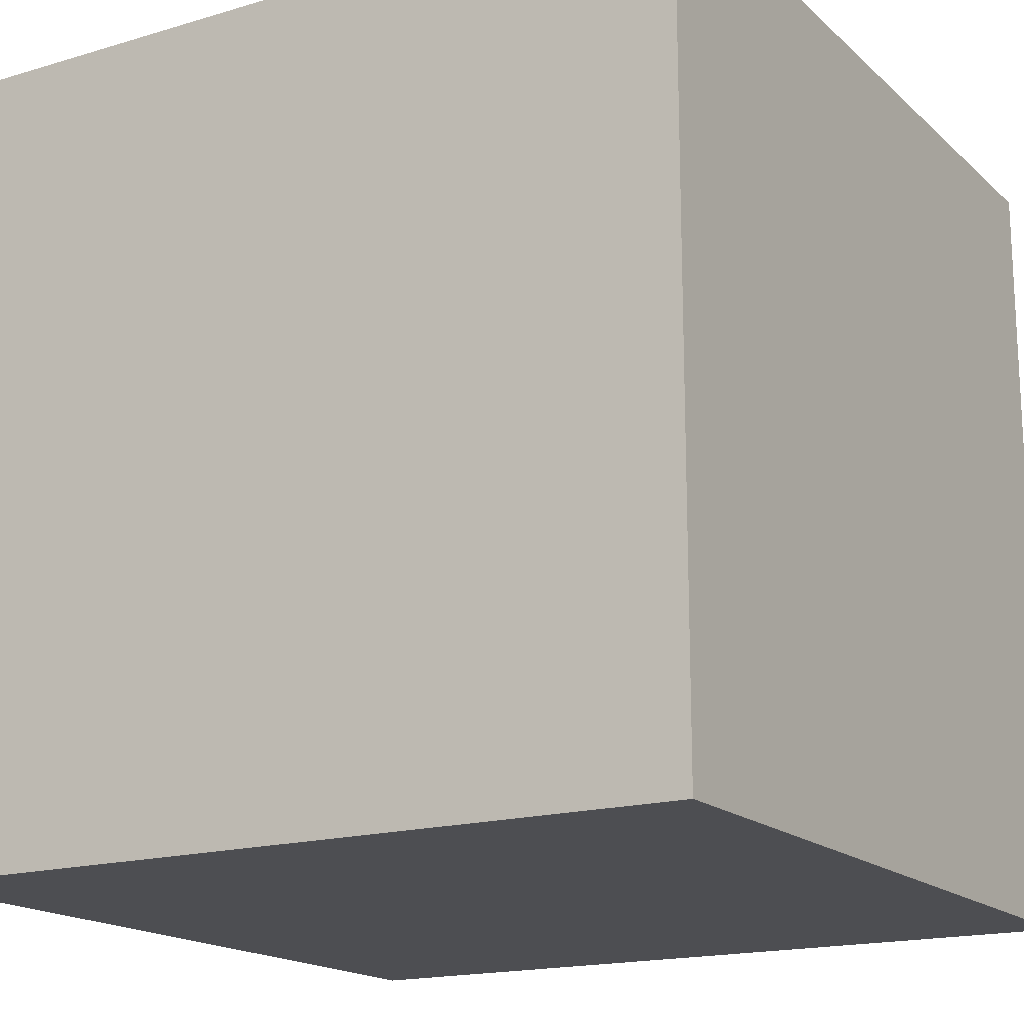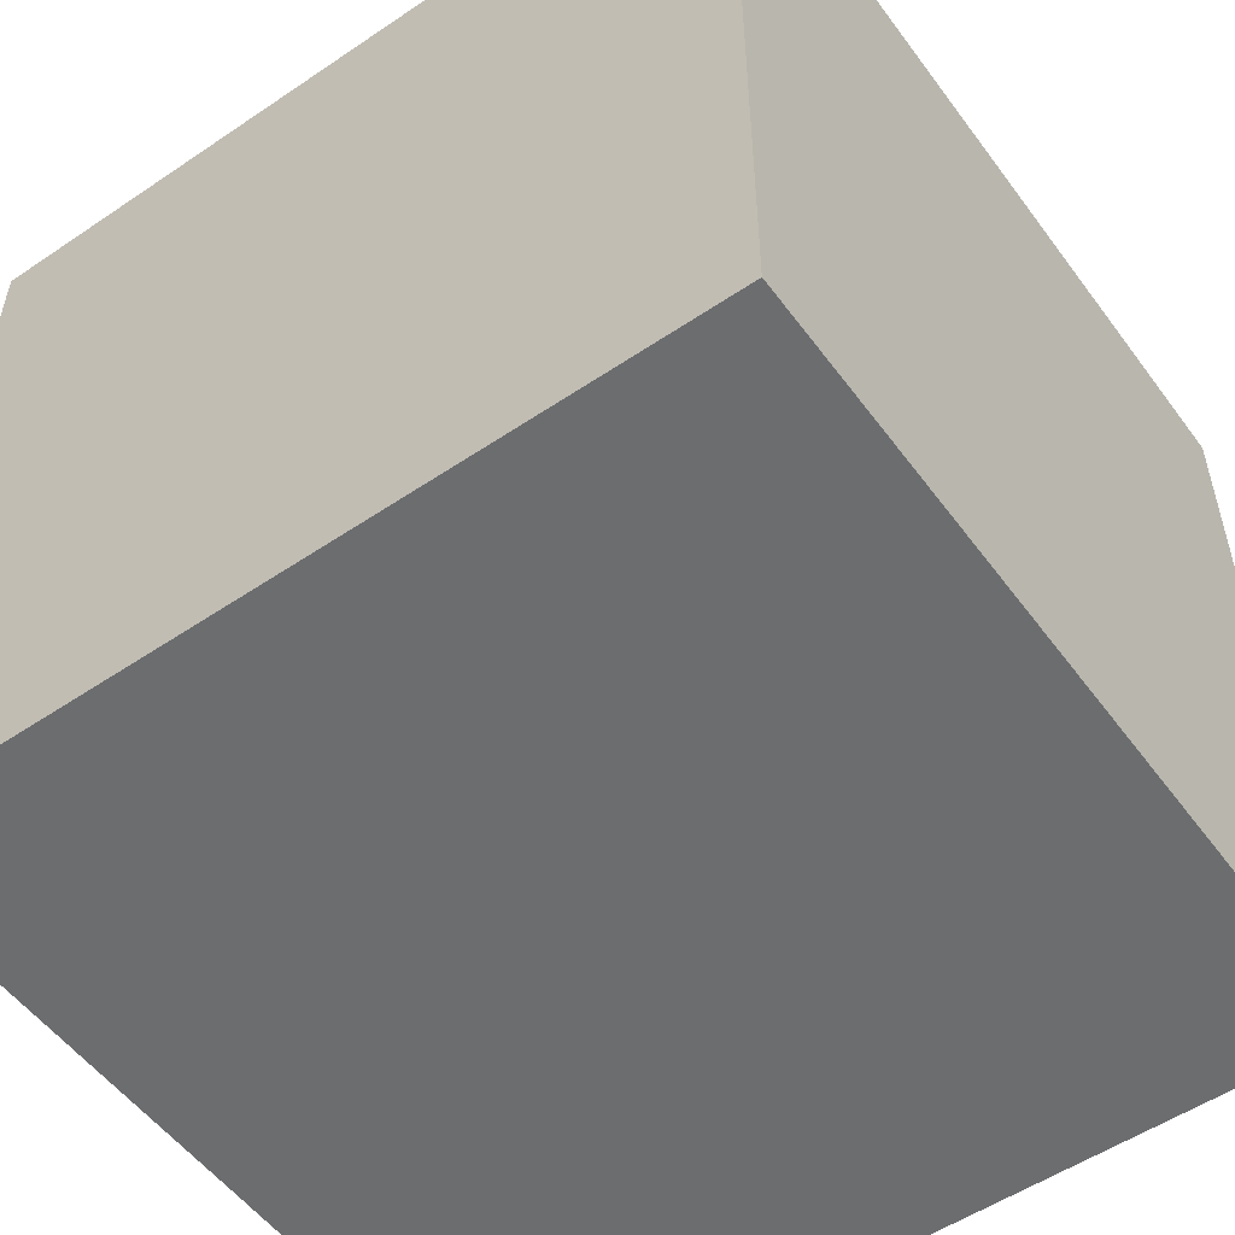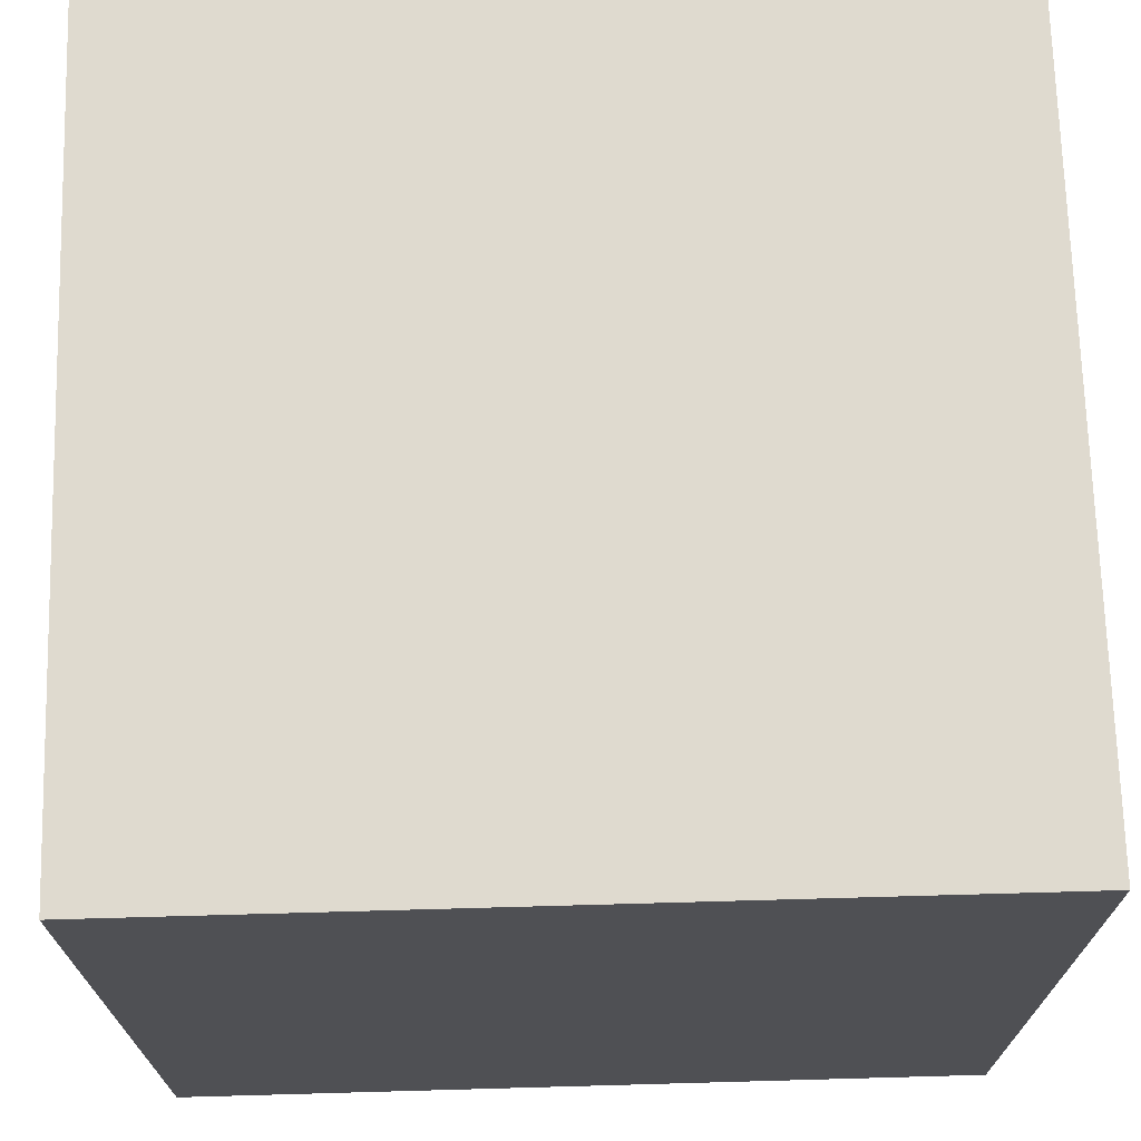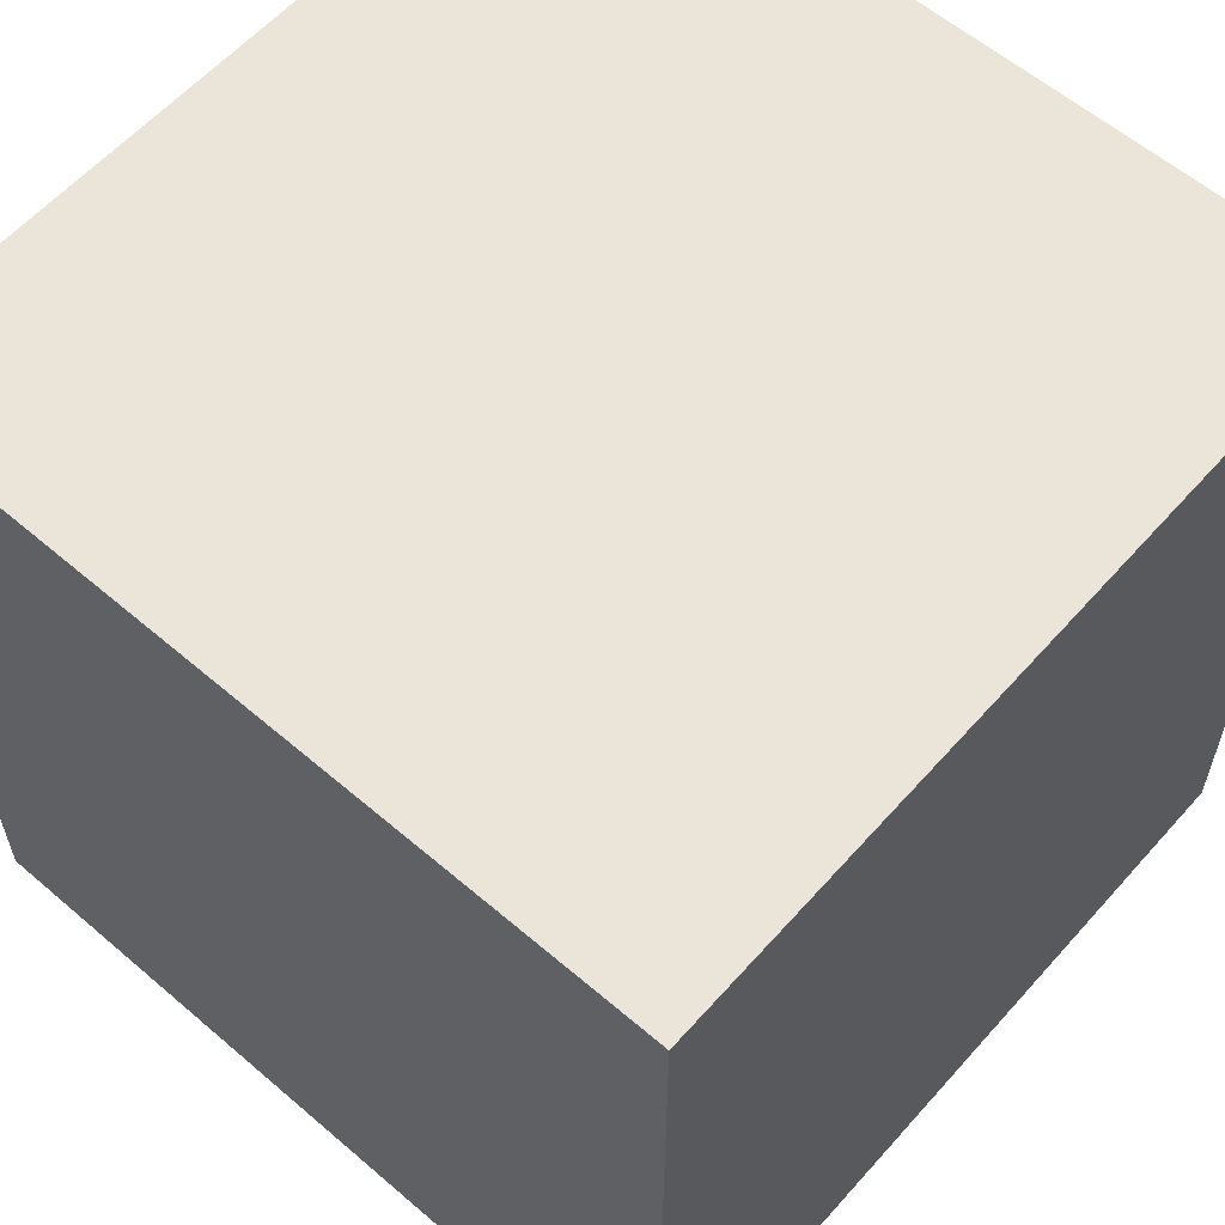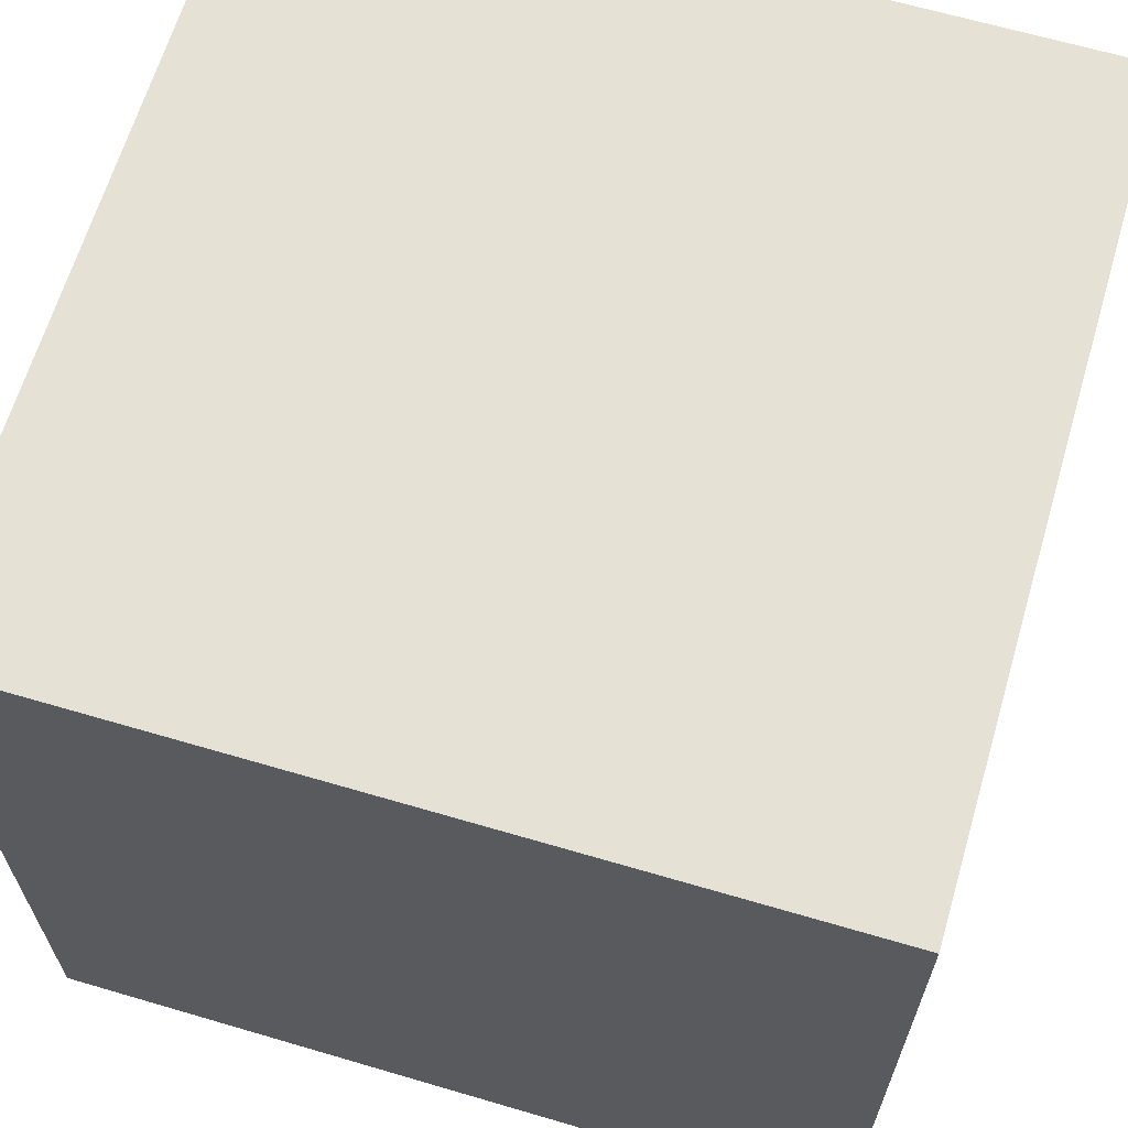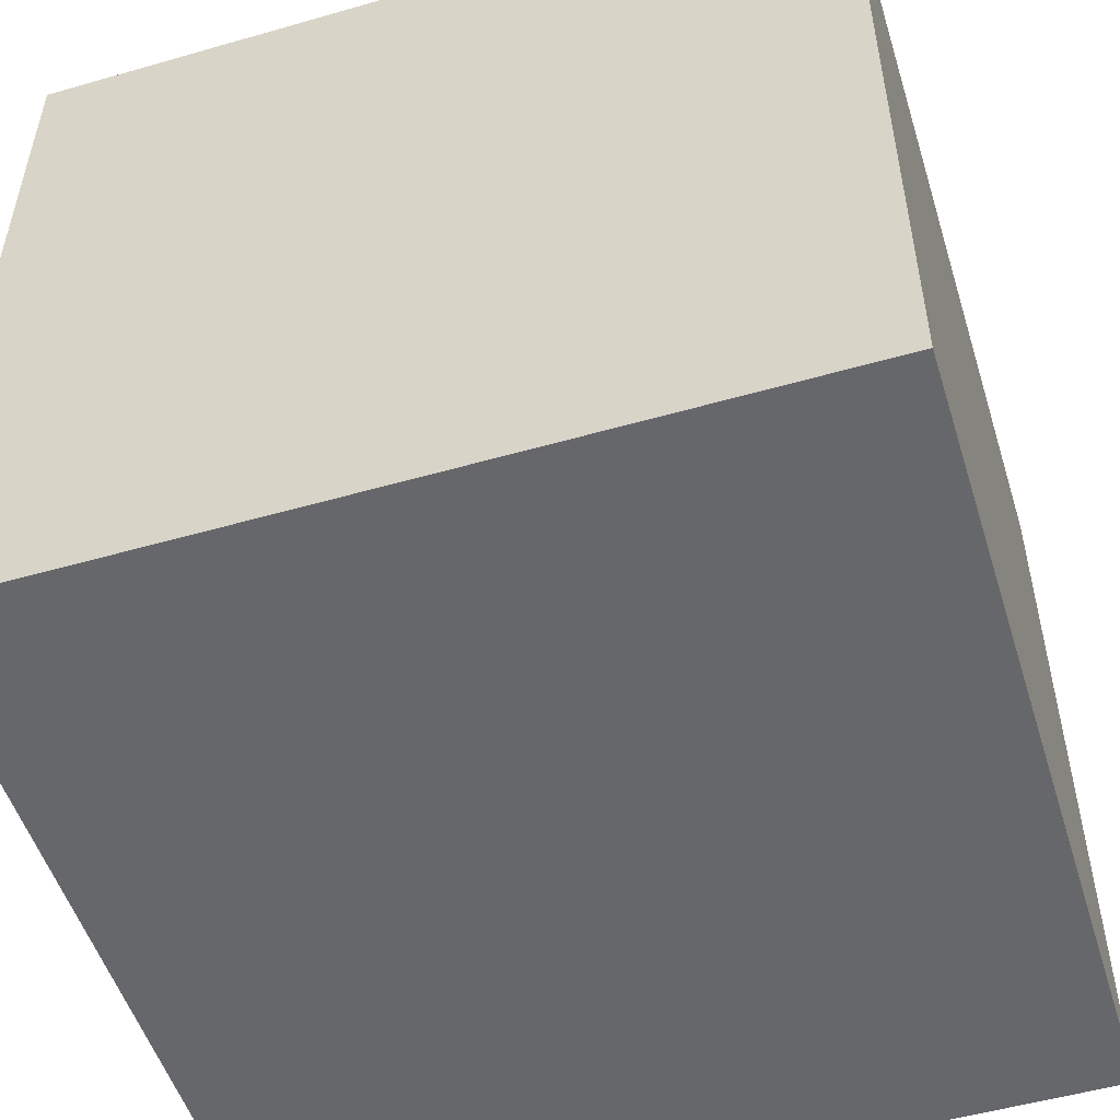
<metadata>
{"format":"obj","ext":"obj","renderer":"f3d","projection":"perspective","resolution":1024,"background":"white","views":[{"elev":-17.2,"azim":120.8,"up":"+Z"},{"elev":-53.9,"azim":-144.3,"up":"+Y"},{"elev":70.7,"azim":88.4,"up":"+Z"},{"elev":59.4,"azim":41.3,"up":"+Z"},{"elev":64.9,"azim":16.5,"up":"+Z"},{"elev":-52.2,"azim":17.2,"up":"+Z"}]}
</metadata>
<code>
o Untitled
v -0.497 -0.498 0.497
v -0.497 -0.498 -0.499
v -0.497 -0.332 -0.001
v -0.497 -0.332 -0.167
v -0.497 -0.166 -0.001
v -0.497 -0.166 -0.167
v -0.497 0 0.331
v -0.497 0 0.165
v -0.497 0.166 0.331
v -0.497 0.166 0.165
v -0.497 0.166 -0.333
v -0.497 0.166 -0.499
v -0.497 0.332 -0.333
v -0.497 0.332 -0.499
v -0.497 0.498 0.497
v -0.497 0.498 -0.499
v 0.001 -0.166 0.165
v 0.001 -0.166 -0.001
v 0.001 0 0.165
v 0.001 0 -0.001
v -0.165 -0.166 0.165
v -0.165 -0.166 -0.001
v -0.165 0 0.165
v -0.165 0 -0.001
v 0.499 -0.498 0.497
v 0.499 -0.498 -0.499
v 0.499 -0.332 -0.167
v 0.499 -0.332 -0.333
v 0.499 -0.166 -0.167
v 0.499 -0.166 -0.333
v 0.499 0 0.165
v 0.499 0 -0.001
v 0.499 0.166 0.165
v 0.499 0.166 -0.001
v 0.499 0.332 -0.167
v 0.499 0.332 -0.333
v 0.499 0.498 0.497
v 0.499 0.498 -0.167
v 0.499 0.498 -0.333
v 0.499 0.498 -0.499
v -0.497 -0.498 0.497
v -0.497 0.498 0.497
v -0.165 -0.332 0.497
v -0.165 -0.166 0.497
v 0.001 -0.332 0.497
v 0.001 -0.166 0.497
v 0.001 0.166 0.497
v 0.001 0.332 0.497
v 0.167 0.166 0.497
v 0.167 0.332 0.497
v 0.499 -0.498 0.497
v 0.499 0.498 0.497
v -0.165 -0.166 -0.001
v -0.165 0 -0.001
v 0.001 -0.166 -0.001
v 0.001 0 -0.001
v -0.165 -0.166 0.165
v -0.165 0 0.165
v 0.001 -0.166 0.165
v 0.001 0 0.165
v -0.497 -0.498 -0.499
v -0.497 0.166 -0.499
v -0.497 0.332 -0.499
v -0.497 0.498 -0.499
v -0.331 0.166 -0.499
v -0.331 0.332 -0.499
v -0.165 -0.332 -0.499
v -0.165 -0.166 -0.499
v 0.001 -0.332 -0.499
v 0.001 -0.166 -0.499
v 0.167 0.166 -0.499
v 0.167 0.332 -0.499
v 0.333 0.166 -0.499
v 0.333 0.332 -0.499
v 0.499 -0.498 -0.499
v 0.499 0.498 -0.499
v -0.497 -0.498 0.497
v 0.499 -0.498 0.497
v -0.331 -0.498 0.331
v -0.165 -0.498 0.331
v -0.331 -0.498 0.165
v -0.165 -0.498 0.165
v 0.167 -0.498 -0.001
v 0.333 -0.498 -0.001
v -0.331 -0.498 -0.167
v -0.165 -0.498 -0.167
v 0.167 -0.498 -0.167
v 0.333 -0.498 -0.167
v -0.331 -0.498 -0.333
v -0.165 -0.498 -0.333
v -0.497 -0.498 -0.499
v 0.499 -0.498 -0.499
v -0.165 0 0.165
v 0.001 0 0.165
v -0.165 0 -0.001
v 0.001 0 -0.001
v -0.165 -0.166 0.165
v 0.001 -0.166 0.165
v -0.165 -0.166 -0.001
v 0.001 -0.166 -0.001
v -0.497 0.498 0.497
v 0.499 0.498 0.497
v -0.331 0.498 0.331
v -0.165 0.498 0.331
v -0.331 0.498 0.165
v -0.165 0.498 0.165
v 0.001 0.498 0.165
v 0.333 0.498 0.165
v 0.001 0.498 -0.001
v 0.333 0.498 -0.001
v -0.165 0.498 -0.167
v 0.001 0.498 -0.167
v 0.333 0.498 -0.167
v 0.499 0.498 -0.167
v -0.165 0.498 -0.333
v 0.001 0.498 -0.333
v 0.333 0.498 -0.333
v 0.499 0.498 -0.333
v -0.497 0.498 -0.499
v 0.499 0.498 -0.499
f 3 2 1
f 4 2 3
f 5 3 1
f 5 4 3
f 6 2 4
f 6 4 5
f 7 5 1
f 7 6 5
f 8 6 7
f 9 7 1
f 9 8 7
f 10 6 8
f 10 8 9
f 11 2 6
f 11 6 10
f 12 2 11
f 13 10 9
f 13 11 10
f 13 12 11
f 14 12 13
f 15 9 1
f 15 13 9
f 15 14 13
f 16 14 15
f 19 18 17
f 20 18 19
f 21 22 23
f 23 22 24
f 25 26 27
f 27 26 28
f 25 27 29
f 27 28 29
f 28 26 30
f 29 28 30
f 25 29 31
f 29 30 31
f 31 30 32
f 25 31 33
f 31 32 33
f 32 30 34
f 33 32 34
f 33 34 35
f 34 30 35
f 30 26 36
f 35 30 36
f 33 35 37
f 25 33 37
f 35 36 38
f 37 35 38
f 36 26 39
f 38 36 39
f 39 26 40
f 43 42 41
f 44 42 43
f 45 43 41
f 45 44 43
f 46 42 44
f 46 44 45
f 47 42 46
f 48 42 47
f 49 46 45
f 49 47 46
f 49 48 47
f 50 42 48
f 50 48 49
f 51 45 41
f 51 49 45
f 51 50 49
f 52 42 50
f 52 50 51
f 55 54 53
f 56 54 55
f 57 58 59
f 59 58 60
f 61 62 65
f 62 63 65
f 63 64 66
f 65 63 66
f 61 65 67
f 65 66 67
f 67 66 68
f 61 67 69
f 67 68 69
f 68 66 70
f 69 68 70
f 69 70 71
f 70 66 71
f 66 64 72
f 71 66 72
f 69 71 73
f 71 72 73
f 72 64 74
f 73 72 74
f 69 73 75
f 61 69 75
f 73 74 75
f 74 64 76
f 75 74 76
f 79 78 77
f 80 78 79
f 81 79 77
f 81 80 79
f 82 78 80
f 82 80 81
f 83 82 81
f 83 78 82
f 84 78 83
f 85 81 77
f 85 83 81
f 86 83 85
f 87 84 83
f 87 83 86
f 88 78 84
f 88 84 87
f 89 86 85
f 89 85 77
f 90 87 86
f 90 86 89
f 90 88 87
f 91 89 77
f 91 90 89
f 92 88 90
f 92 90 91
f 92 78 88
f 95 94 93
f 96 94 95
f 97 98 99
f 99 98 100
f 101 102 103
f 103 102 104
f 101 103 105
f 103 104 105
f 104 102 106
f 105 104 106
f 106 102 107
f 107 102 108
f 105 106 109
f 106 107 109
f 107 108 109
f 108 102 110
f 109 108 110
f 105 109 111
f 109 110 111
f 111 110 112
f 110 102 113
f 112 110 113
f 113 102 114
f 111 112 115
f 105 111 115
f 112 113 116
f 115 112 116
f 113 114 117
f 116 113 117
f 117 114 118
f 101 105 119
f 115 116 119
f 117 118 119
f 116 117 119
f 105 115 119
f 119 118 120

</code>
